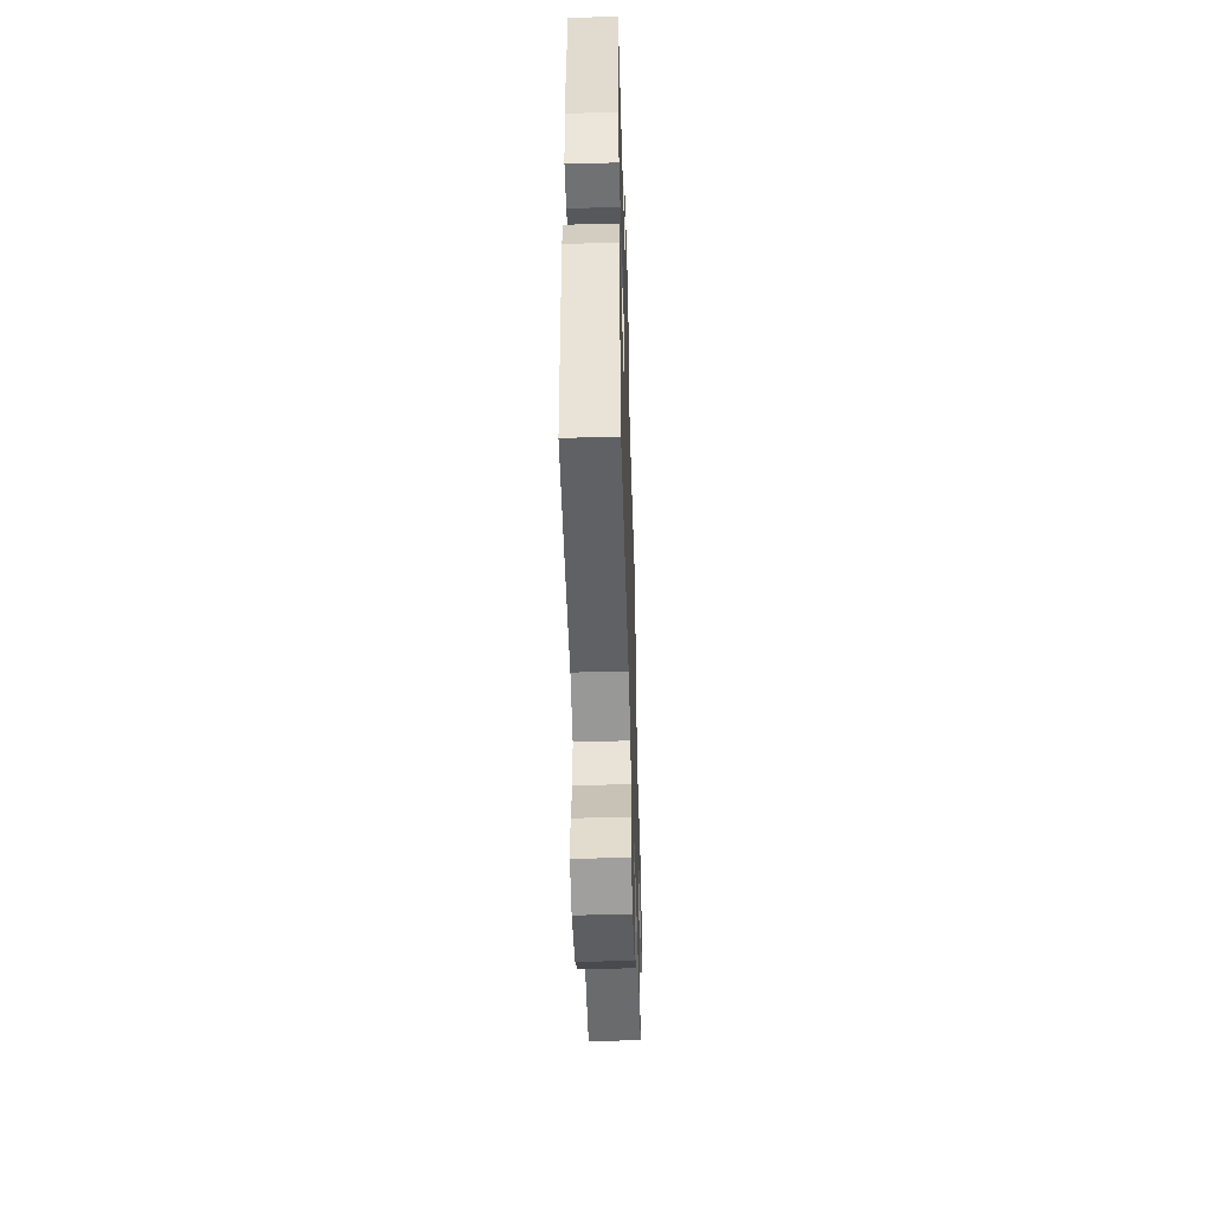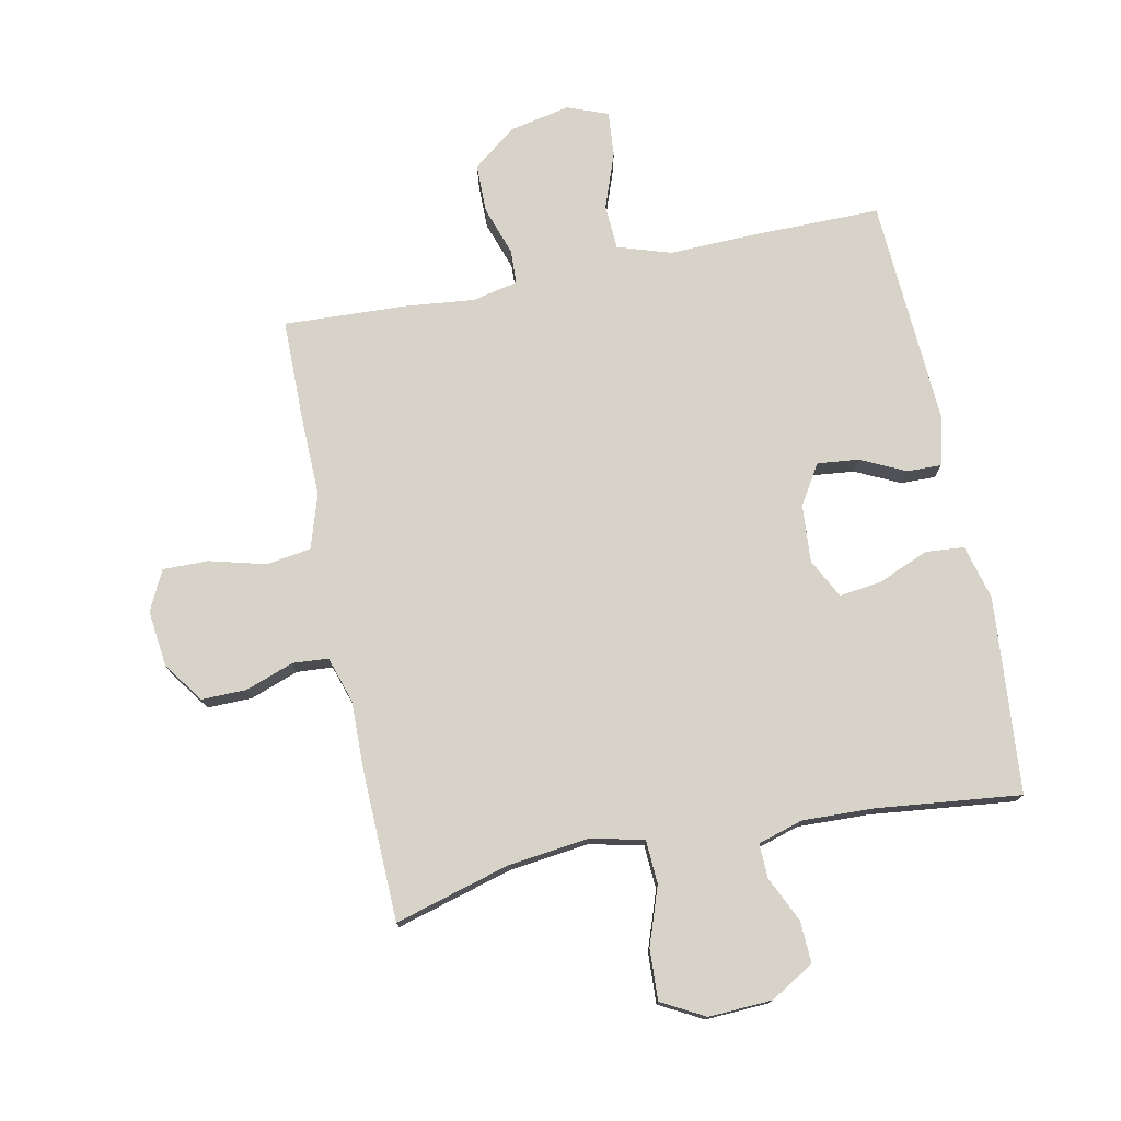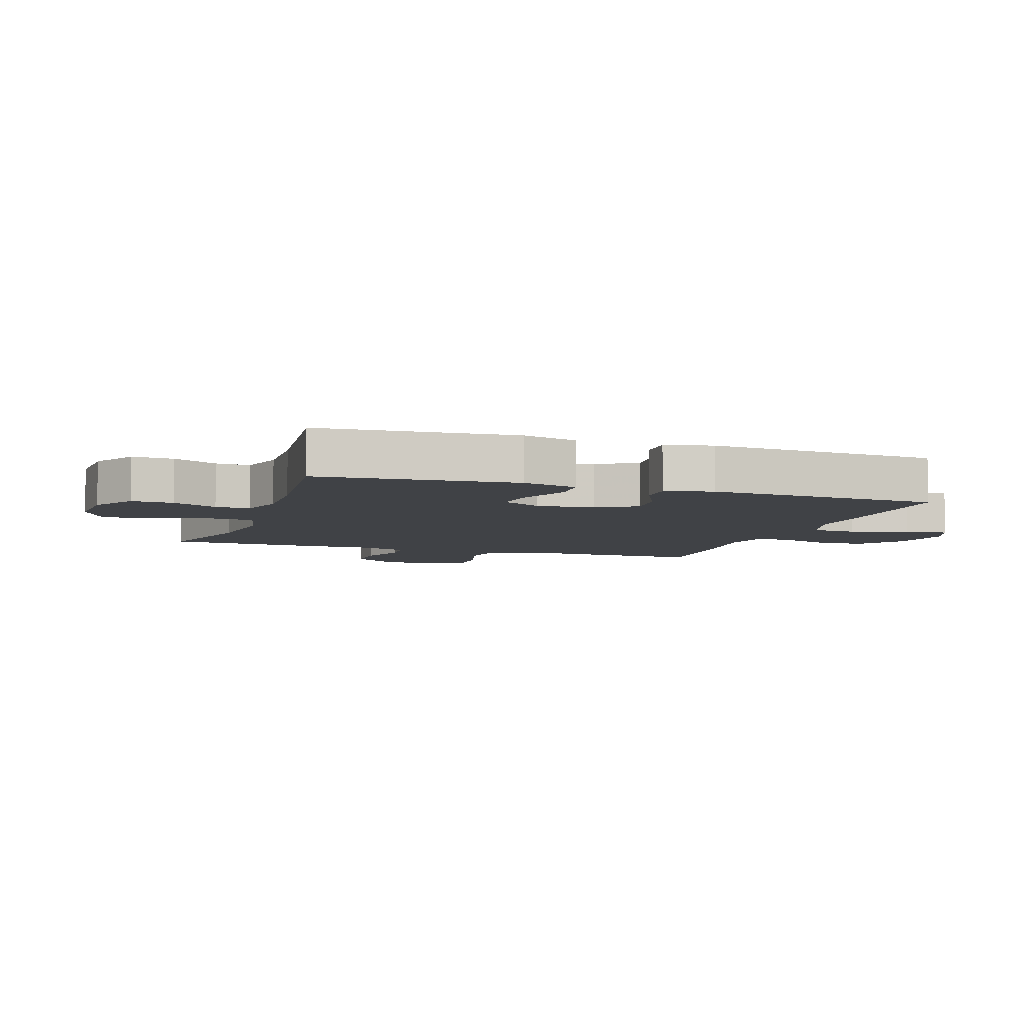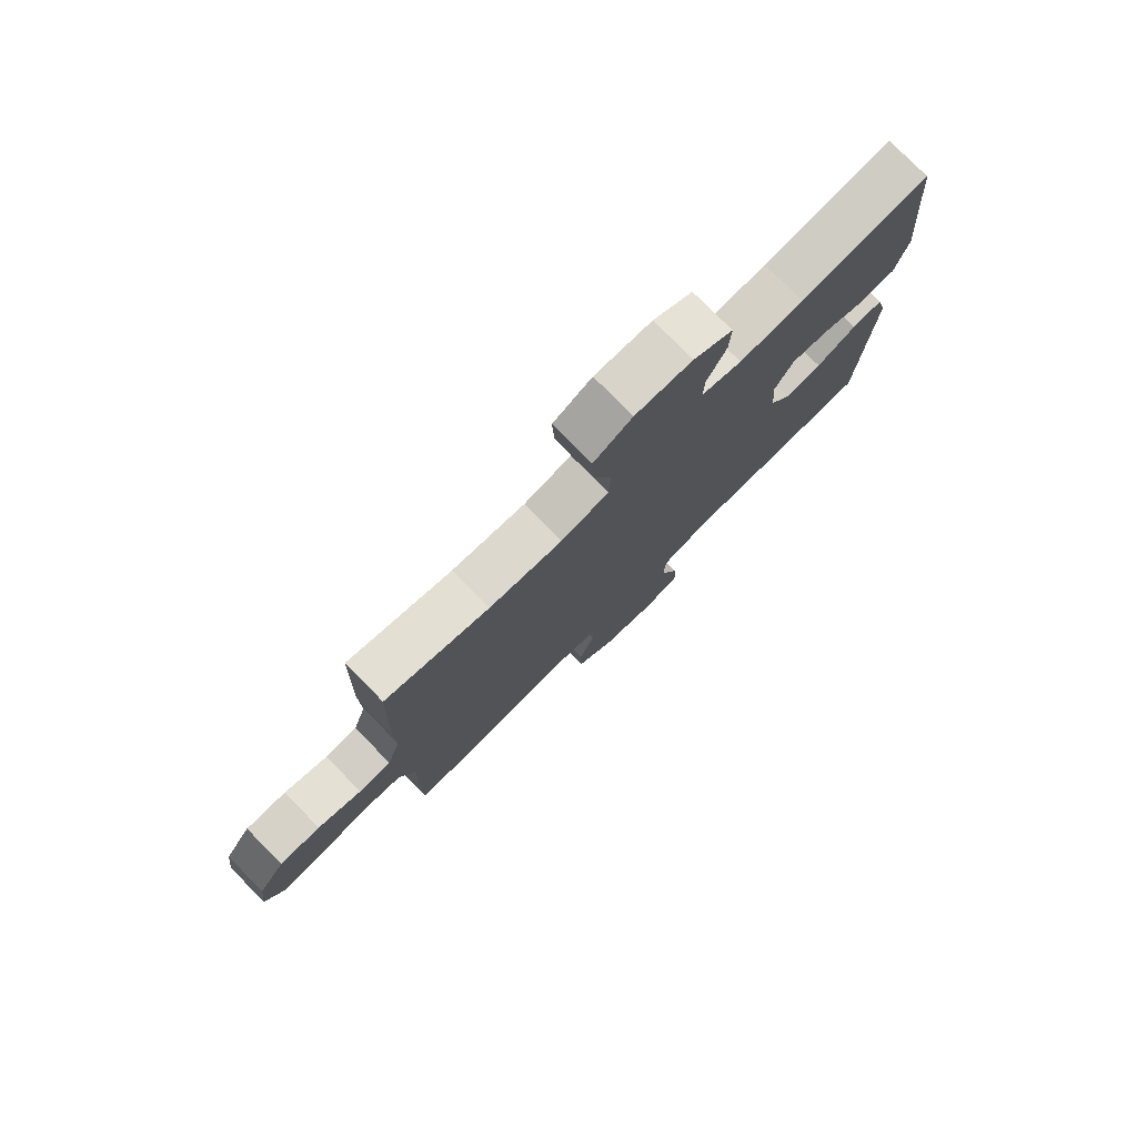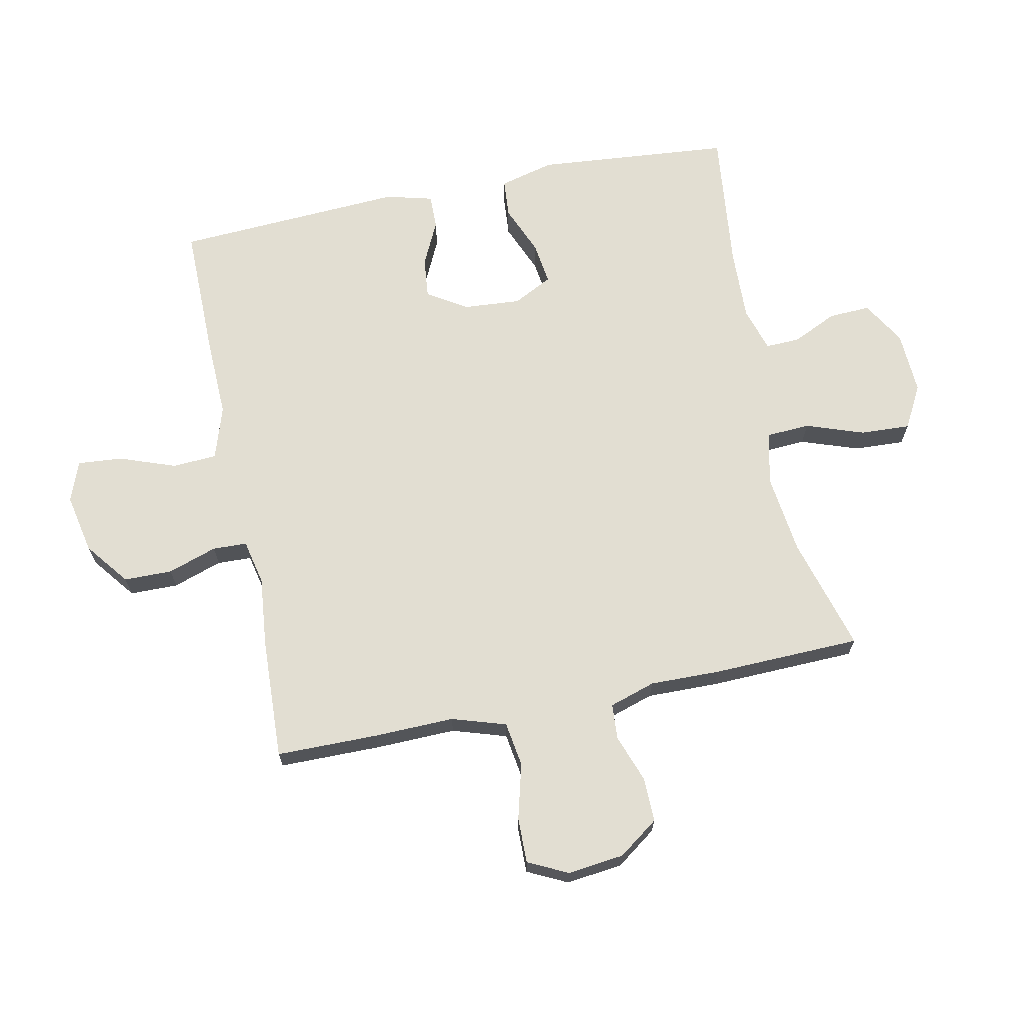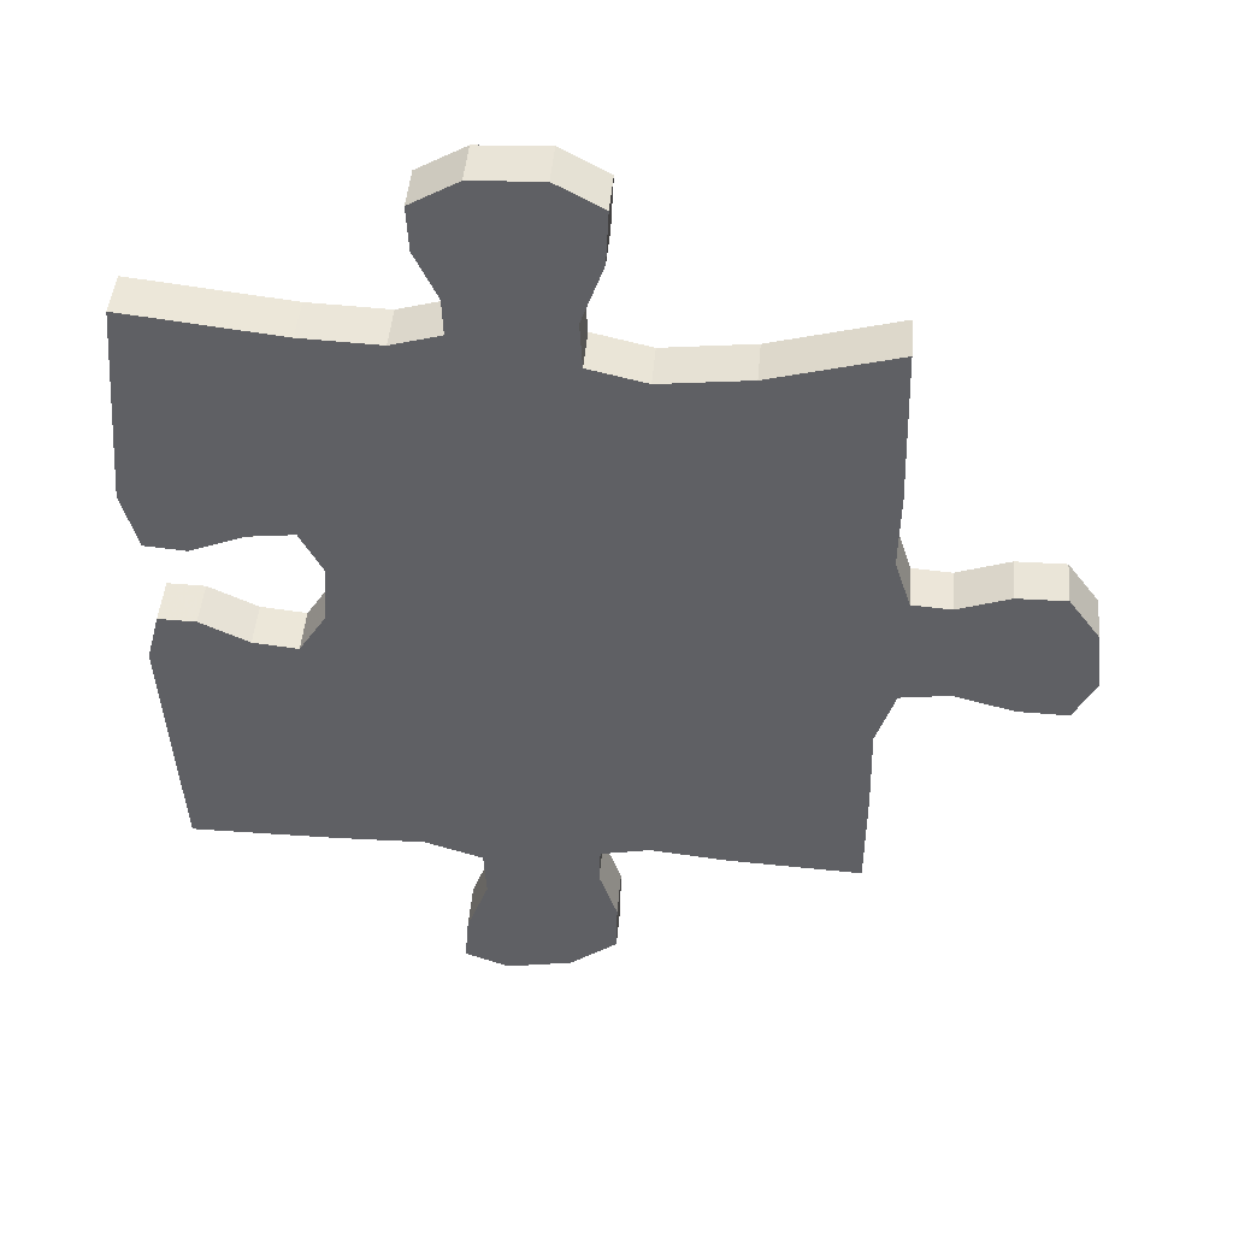
<metadata>
{"format":"obj","ext":"obj","renderer":"f3d","projection":"perspective","resolution":1024,"background":"white","views":[{"elev":-50.7,"azim":91.7,"up":"+Z"},{"elev":75.9,"azim":-11.5,"up":"+Y"},{"elev":-6.4,"azim":71.3,"up":"+Y"},{"elev":78.2,"azim":-44.7,"up":"+Z"},{"elev":67.8,"azim":-101.6,"up":"+Y"},{"elev":45.8,"azim":-175.1,"up":"+Z"}]}
</metadata>
<code>
v 0.5 0.07 -0.5
v 0.284 0.07 -0.499
v 0.15 0.07 -0.495
v 0.063 0.07 -0.523
v 0.059 0.07 -0.596
v 0.092 0.07 -0.687
v 0.098 0.07 -0.76
v 0.032 0.07 -0.785
v -0.066 0.07 -0.765
v -0.137 0.07 -0.71
v -0.138 0.07 -0.631
v -0.111 0.07 -0.551
v -0.113 0.07 -0.495
v -0.187 0.07 -0.479
v -0.301 0.07 -0.491
v -0.5 0.07 -0.5
v -0.501 0.07 -0.334
v -0.498 0.07 -0.203
v -0.526 0.07 -0.115
v -0.599 0.07 -0.104
v -0.69 0.07 -0.128
v -0.764 0.07 -0.129
v -0.796 0.07 -0.064
v -0.785 0.07 0.028
v -0.738 0.07 0.093
v -0.665 0.07 0.092
v -0.587 0.07 0.064
v -0.529 0.07 0.068
v -0.505 0.07 0.143
v -0.507 0.07 0.258
v -0.5 0.07 0.5
v -0.313 0.07 0.447
v -0.181 0.07 0.431
v -0.095 0.07 0.451
v -0.091 0.07 0.522
v -0.124 0.07 0.616
v -0.128 0.07 0.698
v -0.058 0.07 0.736
v 0.045 0.07 0.731
v 0.116 0.07 0.689
v 0.113 0.07 0.621
v 0.079 0.07 0.548
v 0.077 0.07 0.492
v 0.15 0.07 0.47
v 0.267 0.07 0.474
v 0.5 0.07 0.5
v 0.528 0.07 0.181
v 0.505 0.07 0.092
v 0.442 0.07 0.087
v 0.36 0.07 0.121
v 0.291 0.07 0.13
v 0.258 0.07 0.066
v 0.265 0.07 -0.028
v 0.305 0.07 -0.092
v 0.372 0.07 -0.085
v 0.445 0.07 -0.05
v 0.501 0.07 -0.049
v 0.521 0.07 -0.126
v 0.5 0 -0.5
v 0.284 0 -0.499
v 0.15 0 -0.495
v 0.063 0 -0.523
v 0.059 0 -0.596
v 0.092 0 -0.687
v 0.098 0 -0.76
v 0.032 0 -0.785
v -0.066 0 -0.765
v -0.137 0 -0.71
v -0.138 0 -0.631
v -0.111 0 -0.551
v -0.113 0 -0.495
v -0.187 0 -0.479
v -0.301 0 -0.491
v -0.5 0 -0.5
v -0.501 0 -0.334
v -0.498 0 -0.203
v -0.526 0 -0.115
v -0.599 0 -0.104
v -0.69 0 -0.128
v -0.764 0 -0.129
v -0.796 0 -0.064
v -0.785 0 0.028
v -0.738 0 0.093
v -0.665 0 0.092
v -0.587 0 0.064
v -0.529 0 0.068
v -0.505 0 0.143
v -0.507 0 0.258
v -0.5 0 0.5
v -0.313 0 0.447
v -0.181 0 0.431
v -0.095 0 0.451
v -0.091 0 0.522
v -0.124 0 0.616
v -0.128 0 0.698
v -0.058 0 0.736
v 0.045 0 0.731
v 0.116 0 0.689
v 0.113 0 0.621
v 0.079 0 0.548
v 0.077 0 0.492
v 0.15 0 0.47
v 0.267 0 0.474
v 0.5 0 0.5
v 0.528 0 0.181
v 0.505 0 0.092
v 0.442 0 0.087
v 0.36 0 0.121
v 0.291 0 0.13
v 0.258 0 0.066
v 0.265 0 -0.028
v 0.305 0 -0.092
v 0.372 0 -0.085
v 0.445 0 -0.05
v 0.501 0 -0.049
v 0.521 0 -0.126
f 55 56 57 58
f 54 55 58 1
f 53 54 1 2
f 52 53 2 3
f 47 48 49 50
f 45 46 47 50
f 44 45 50 51
f 43 44 51 52
f 39 40 41 42
f 39 42 43
f 38 39 43
f 35 36 37 38
f 34 35 38 43
f 29 30 31 32
f 28 29 32 33
f 24 25 26 27
f 24 27 28
f 23 24 28
f 20 21 22 23
f 19 20 23 28
f 18 19 28 33
f 14 15 16 17
f 13 14 17 18
f 9 10 11 12
f 9 12 13
f 8 9 13
f 5 6 7 8
f 4 5 8 13
f 34 43 52 3
f 13 18 33 34
f 3 4 13 34
f 116 115 114 113
f 59 116 113 112
f 60 59 112 111
f 61 60 111 110
f 108 107 106 105
f 108 105 104 103
f 109 108 103 102
f 110 109 102 101
f 100 99 98 97
f 101 100 97
f 101 97 96
f 96 95 94 93
f 101 96 93 92
f 90 89 88 87
f 91 90 87 86
f 85 84 83 82
f 86 85 82
f 86 82 81
f 81 80 79 78
f 86 81 78 77
f 91 86 77 76
f 75 74 73 72
f 76 75 72 71
f 70 69 68 67
f 71 70 67
f 71 67 66
f 66 65 64 63
f 71 66 63 62
f 61 110 101 92
f 92 91 76 71
f 92 71 62 61
f 1 59 60 2
f 2 60 61 3
f 3 61 62 4
f 4 62 63 5
f 5 63 64 6
f 6 64 65 7
f 7 65 66 8
f 8 66 67 9
f 9 67 68 10
f 10 68 69 11
f 11 69 70 12
f 12 70 71 13
f 13 71 72 14
f 14 72 73 15
f 15 73 74 16
f 16 74 75 17
f 17 75 76 18
f 18 76 77 19
f 19 77 78 20
f 20 78 79 21
f 21 79 80 22
f 22 80 81 23
f 23 81 82 24
f 24 82 83 25
f 25 83 84 26
f 26 84 85 27
f 27 85 86 28
f 28 86 87 29
f 29 87 88 30
f 30 88 89 31
f 31 89 90 32
f 32 90 91 33
f 33 91 92 34
f 34 92 93 35
f 35 93 94 36
f 36 94 95 37
f 37 95 96 38
f 38 96 97 39
f 39 97 98 40
f 40 98 99 41
f 41 99 100 42
f 42 100 101 43
f 43 101 102 44
f 44 102 103 45
f 45 103 104 46
f 46 104 105 47
f 47 105 106 48
f 48 106 107 49
f 49 107 108 50
f 50 108 109 51
f 51 109 110 52
f 52 110 111 53
f 53 111 112 54
f 54 112 113 55
f 55 113 114 56
f 56 114 115 57
f 57 115 116 58
f 58 116 59 1

</code>
